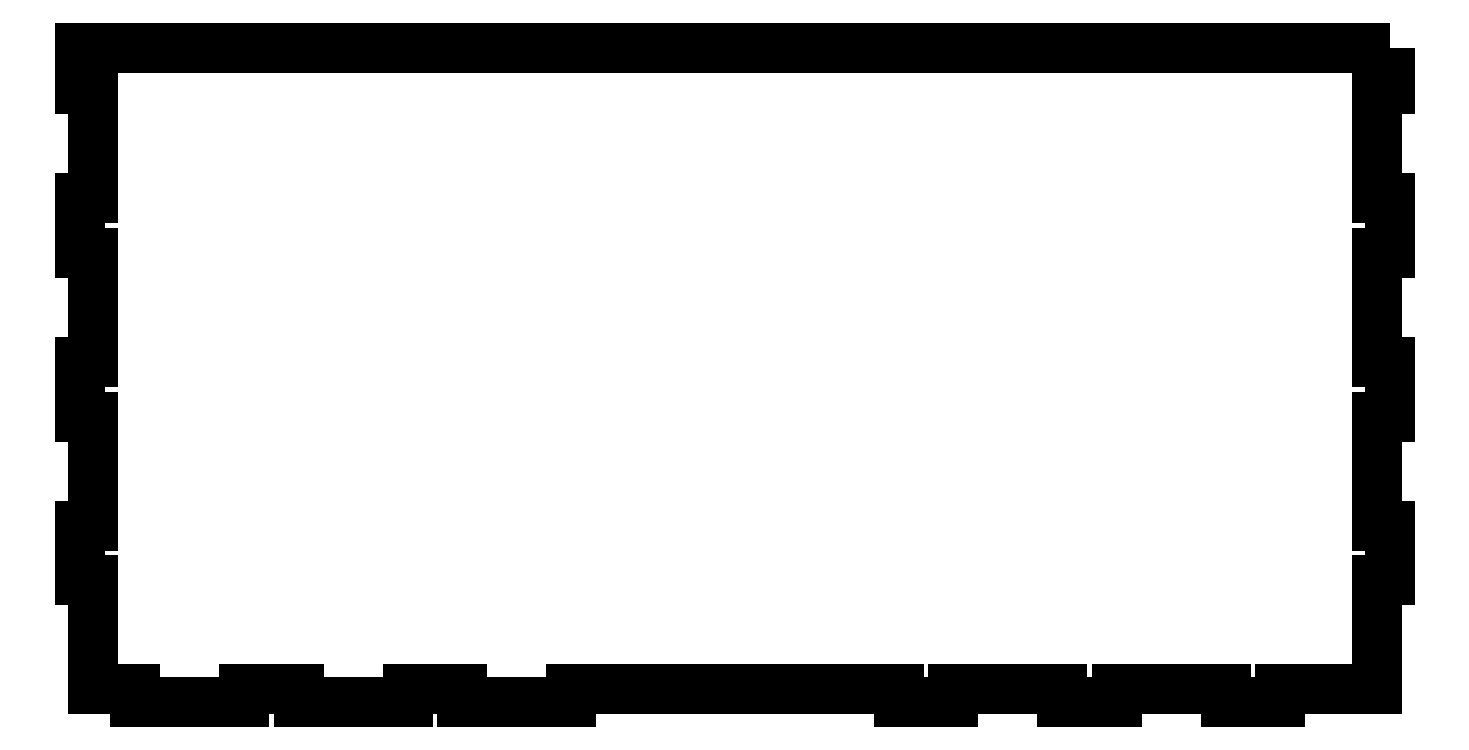
<metadata>
{"format":"dxf","ext":"dxf","renderer":"ezdxf+matplotlib","layout":"modelspace","background":"white","min_lineweight":24,"dpi":150}
</metadata>
<code>
0
SECTION
2
ENTITIES
0
LWPOLYLINE
8
0
90
56
70
1
43
0
10
-6.104e-06
20
304.8
10
-609.6
20
304.8
10
-609.6
20
285.4
10
-603.6
20
285.4
10
-603.6
20
234.6
10
-609.6
20
234.6
10
-609.6
20
209.2
10
-603.6
20
209.2
10
-603.6
20
158.4
10
-609.6
20
158.4
10
-609.6
20
133
10
-603.6
20
133
10
-603.6
20
82.2
10
-609.6
20
82.2
10
-609.6
20
56.8
10
-603.6
20
56.8
10
-603.6
20
6
10
-584.2
20
6
10
-584.2
20
2.441e-05
10
-533.4
20
2.441e-05
10
-533.4
20
6
10
-508
20
6
10
-508
20
2.441e-05
10
-457.2
20
2.441e-05
10
-457.2
20
6
10
-431.8
20
6
10
-431.8
20
2.441e-05
10
-381
20
2.441e-05
10
-381
20
6
10
-228.6
20
6
10
-228.6
20
2.441e-05
10
-203.2
20
2.441e-05
10
-203.2
20
6
10
-152.4
20
6
10
-152.4
20
2.441e-05
10
-127
20
2.441e-05
10
-127
20
6
10
-76.2
20
6
10
-76.2
20
2.441e-05
10
-50.8
20
2.441e-05
10
-50.8
20
6
10
-6
20
6
10
-6
20
56.8
10
-6.104e-06
20
56.8
10
-6.104e-06
20
82.2
10
-6
20
82.2
10
-6
20
133
10
-6.104e-06
20
133
10
-6.104e-06
20
158.4
10
-6
20
158.4
10
-6
20
209.2
10
-6.104e-06
20
209.2
10
-6.104e-06
20
234.6
10
-6
20
234.6
10
-6
20
285.4
10
-6.104e-06
20
285.4
0
ENDSEC
0
EOF

</code>
